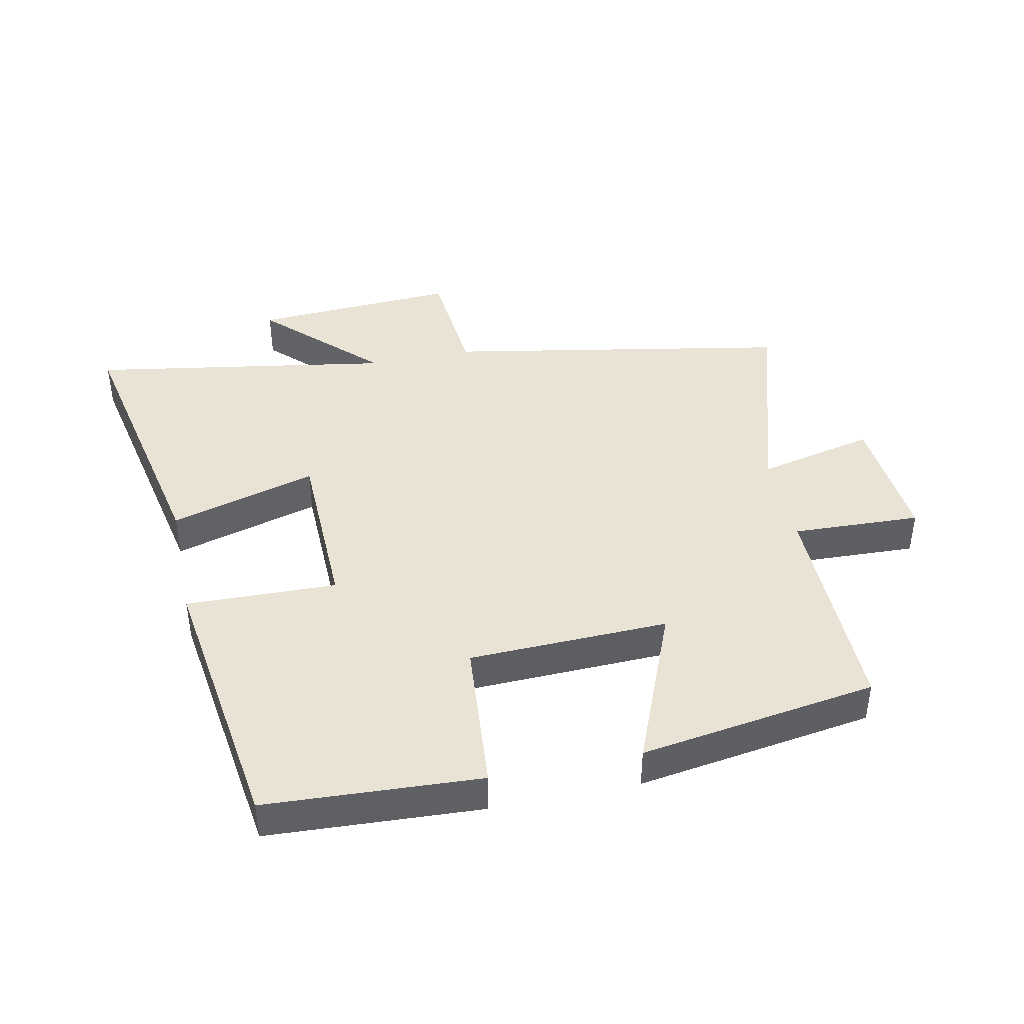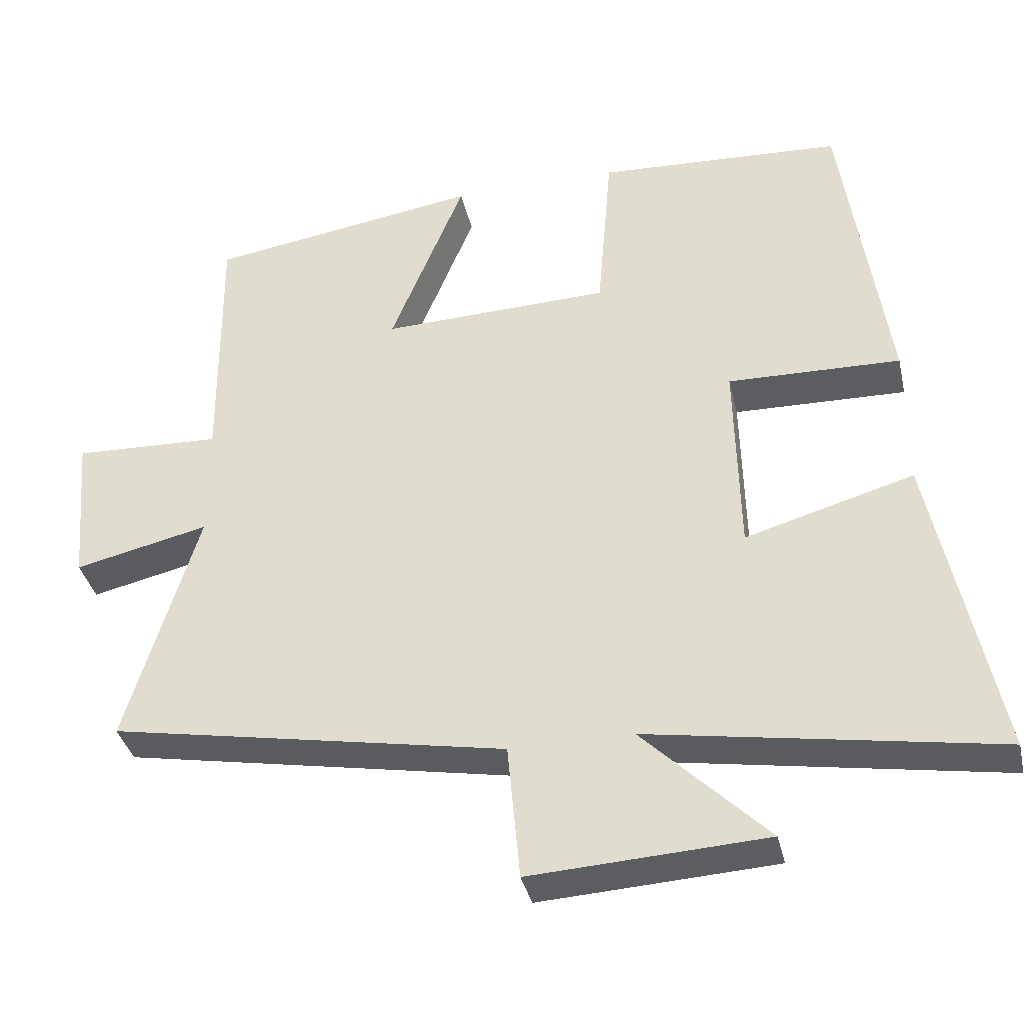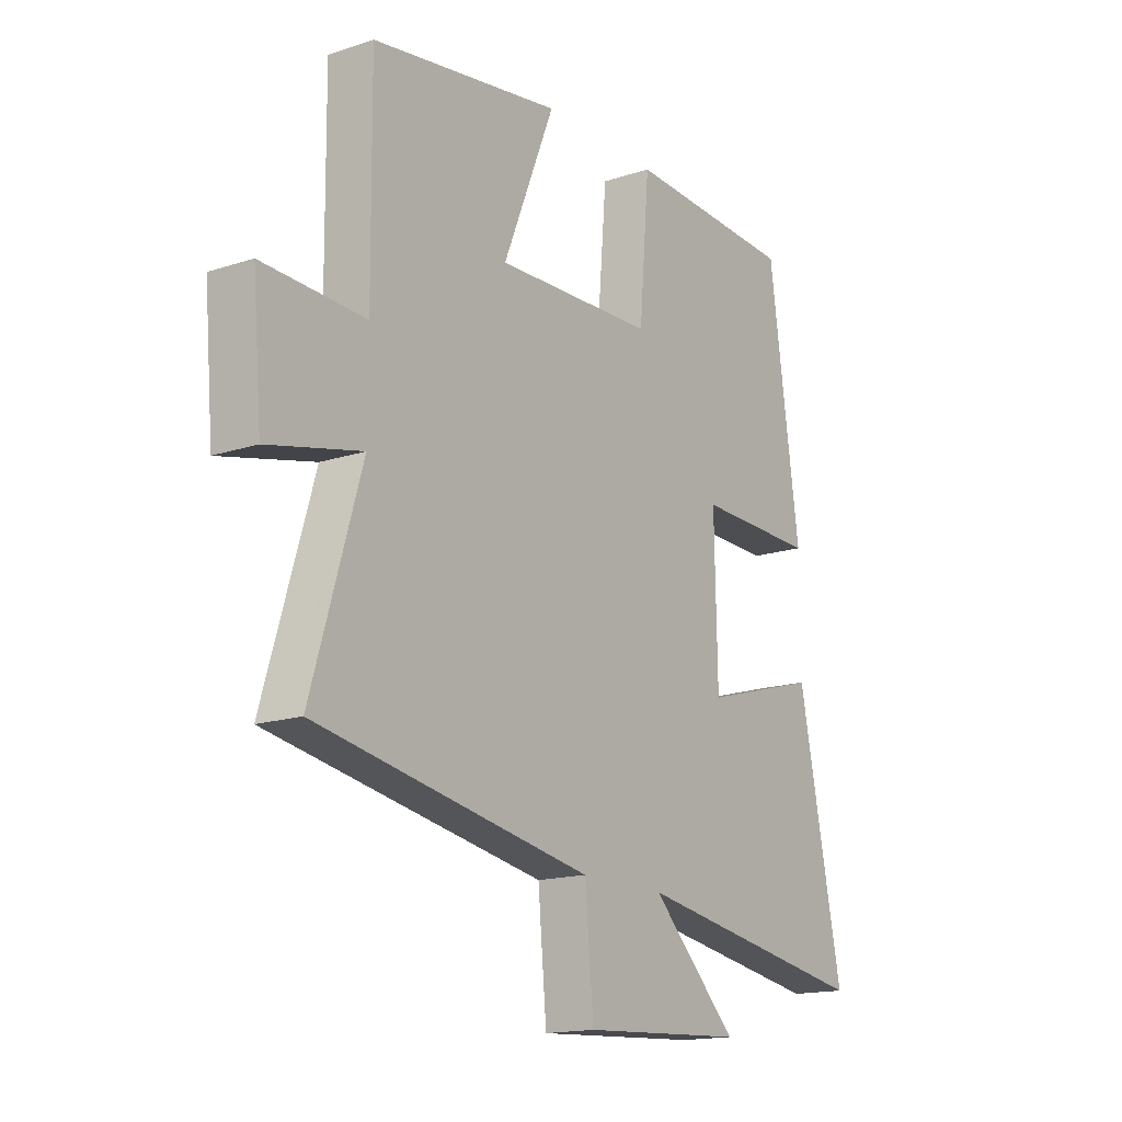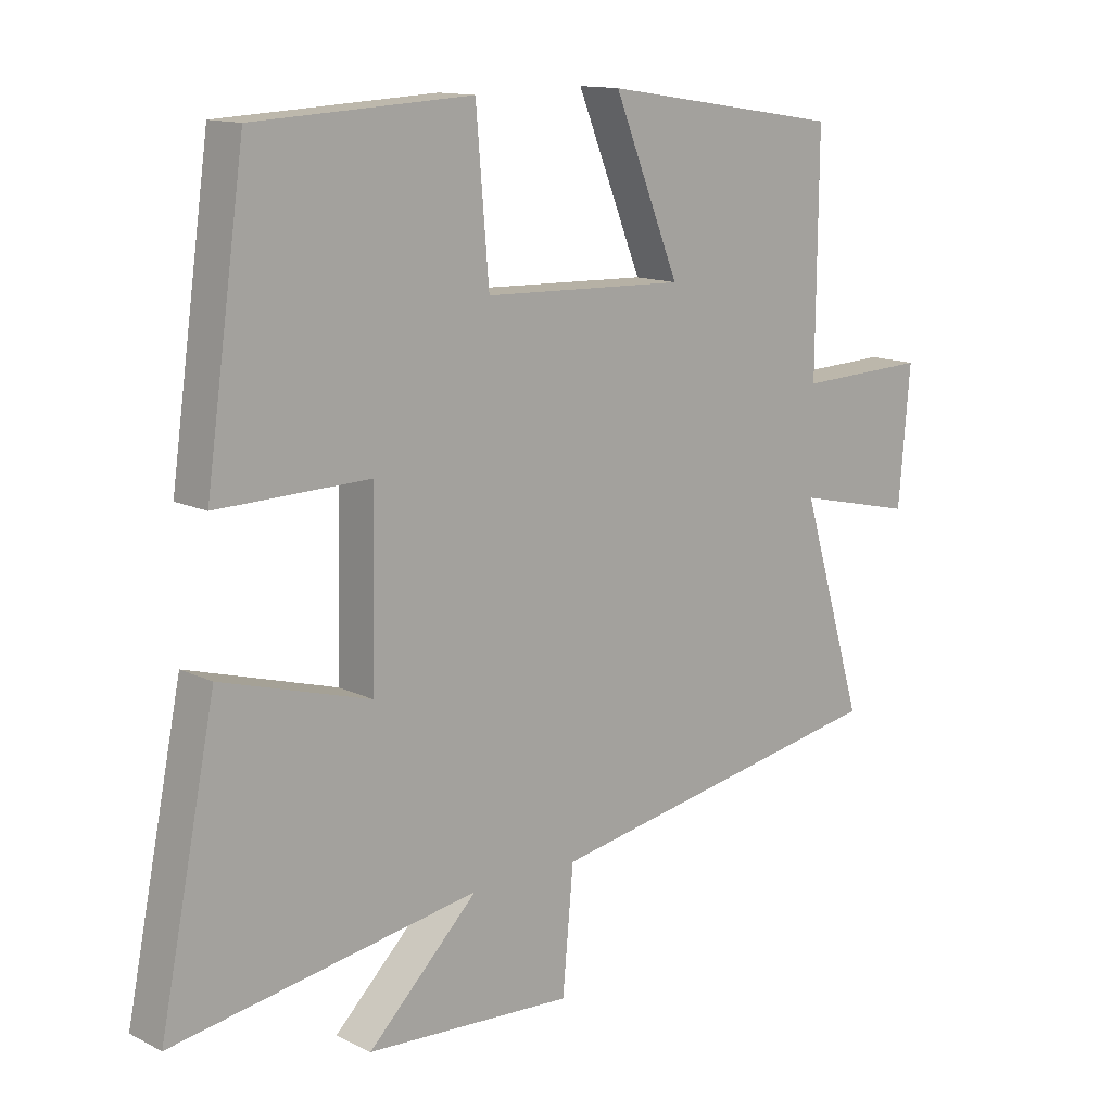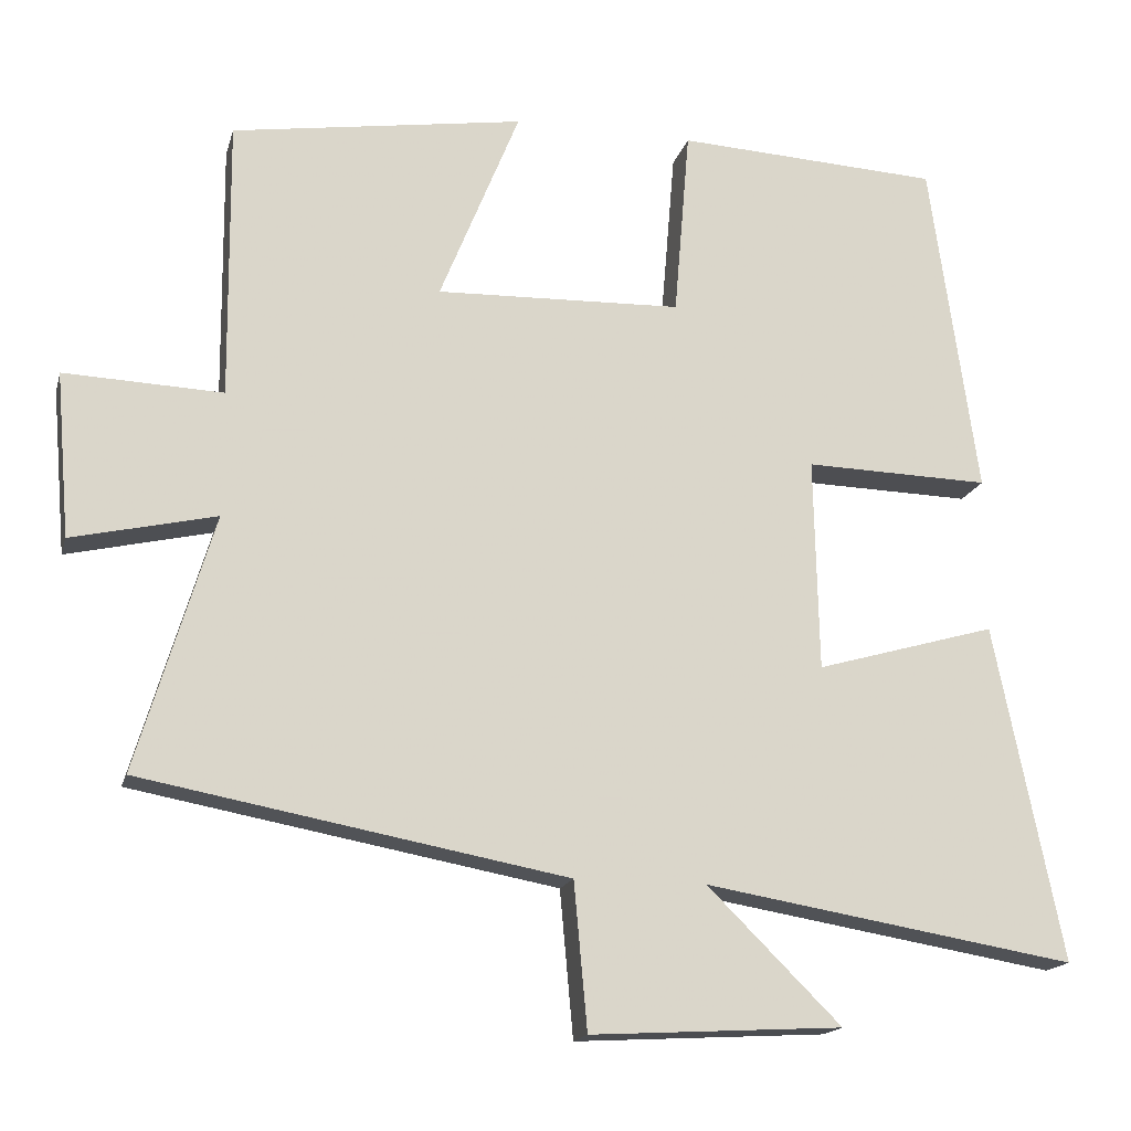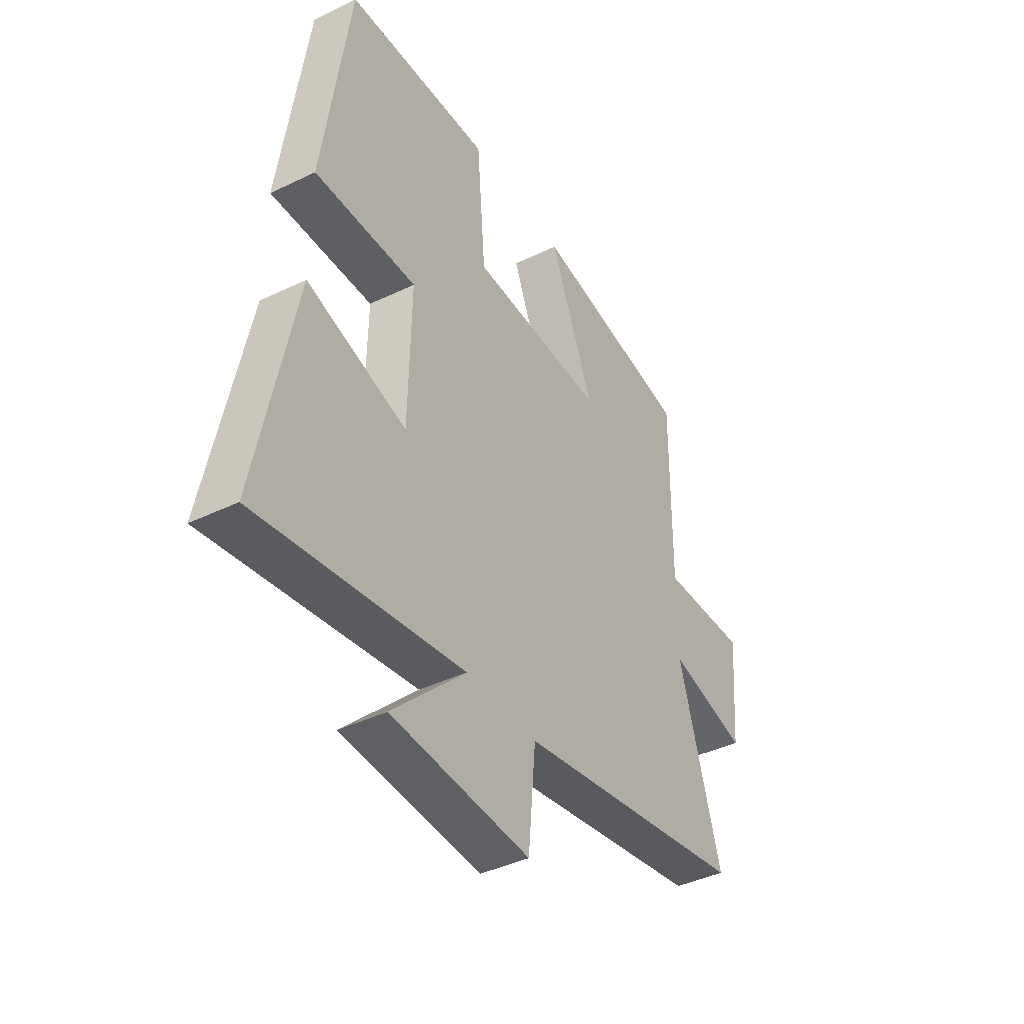
<metadata>
{"format":"obj","ext":"obj","renderer":"f3d","projection":"perspective","resolution":1024,"background":"white","views":[{"elev":42.2,"azim":-11.8,"up":"+Y"},{"elev":-36.7,"azim":-167.3,"up":"+Z"},{"elev":-15.9,"azim":124.5,"up":"+Z"},{"elev":13.1,"azim":-41.7,"up":"+Z"},{"elev":-16.8,"azim":166.0,"up":"+Z"},{"elev":-41.1,"azim":-59.5,"up":"+Z"}]}
</metadata>
<code>
v 0.503 0.07 0.443
v 0.5 0.07 0.087
v 0.702 0.07 0.095
v 0.684 0.07 -0.115
v 0.5 0.07 -0.073
v 0.598 0.07 -0.4
v 0.056 0.07 -0.5
v 0.039 0.07 -0.687
v -0.283 0.07 -0.669
v -0.112 0.07 -0.5
v -0.587 0.07 -0.579
v -0.5 0.07 -0.149
v -0.269 0.07 -0.215
v -0.263 0.07 0.057
v -0.5 0.07 0.051
v -0.439 0.07 0.482
v -0.102 0.07 0.5
v -0.082 0.07 0.259
v 0.232 0.07 0.249
v 0.13 0.07 0.5
v 0.503 0 0.443
v 0.5 0 0.087
v 0.702 0 0.095
v 0.684 0 -0.115
v 0.5 0 -0.073
v 0.598 0 -0.4
v 0.056 0 -0.5
v 0.039 0 -0.687
v -0.283 0 -0.669
v -0.112 0 -0.5
v -0.587 0 -0.579
v -0.5 0 -0.149
v -0.269 0 -0.215
v -0.263 0 0.057
v -0.5 0 0.051
v -0.439 0 0.482
v -0.102 0 0.5
v -0.082 0 0.259
v 0.232 0 0.249
v 0.13 0 0.5
f 19 20 1 2
f 18 19 2
f 15 16 17 18
f 14 15 18 2
f 13 14 2
f 10 11 12 13
f 10 13 2 3
f 7 8 9 10
f 5 6 7 10
f 5 10 3
f 3 4 5
f 22 21 40 39
f 22 39 38
f 38 37 36 35
f 22 38 35 34
f 22 34 33
f 33 32 31 30
f 23 22 33 30
f 30 29 28 27
f 30 27 26 25
f 23 30 25
f 25 24 23
f 1 21 22 2
f 2 22 23 3
f 3 23 24 4
f 4 24 25 5
f 5 25 26 6
f 6 26 27 7
f 7 27 28 8
f 8 28 29 9
f 9 29 30 10
f 10 30 31 11
f 11 31 32 12
f 12 32 33 13
f 13 33 34 14
f 14 34 35 15
f 15 35 36 16
f 16 36 37 17
f 17 37 38 18
f 18 38 39 19
f 19 39 40 20
f 20 40 21 1

</code>
